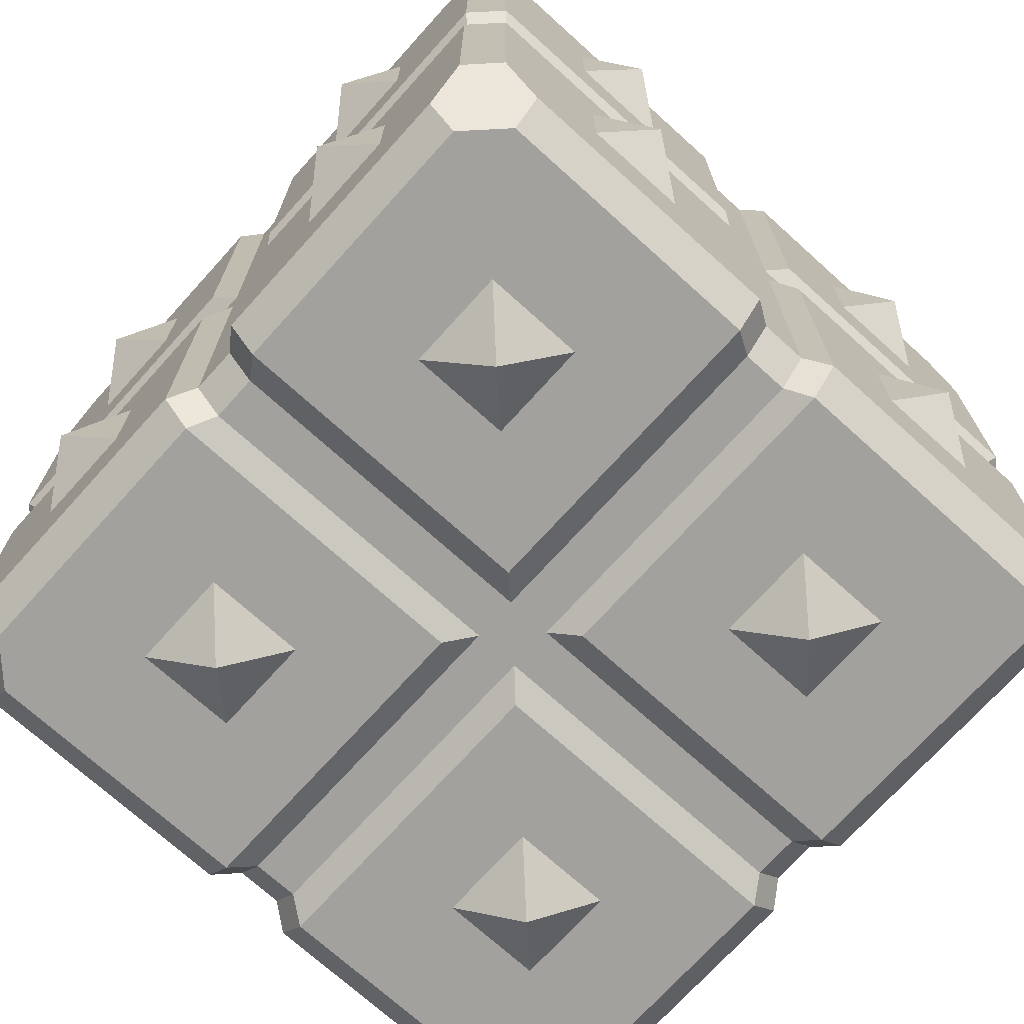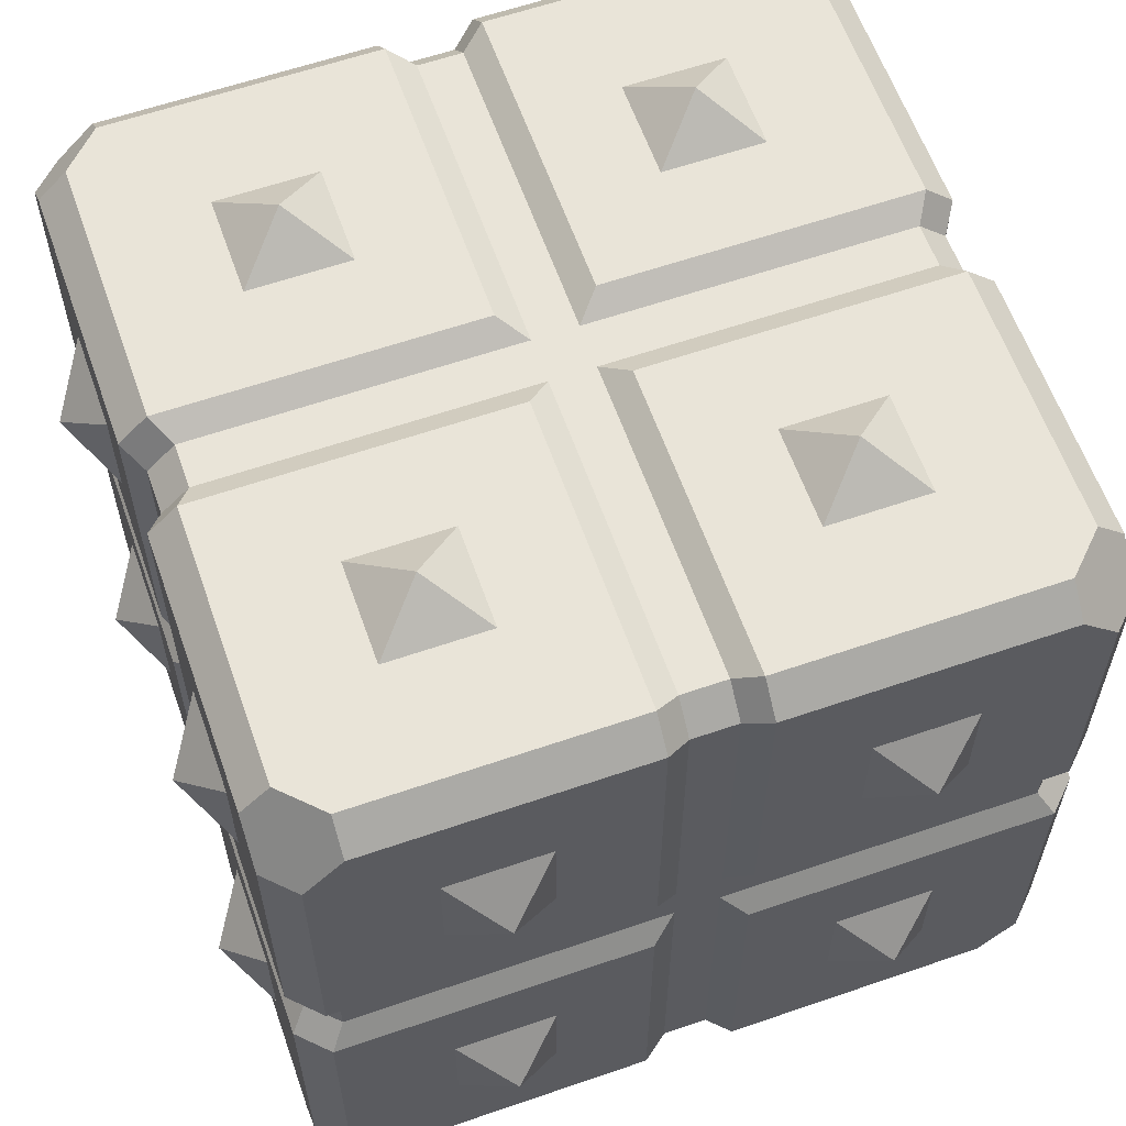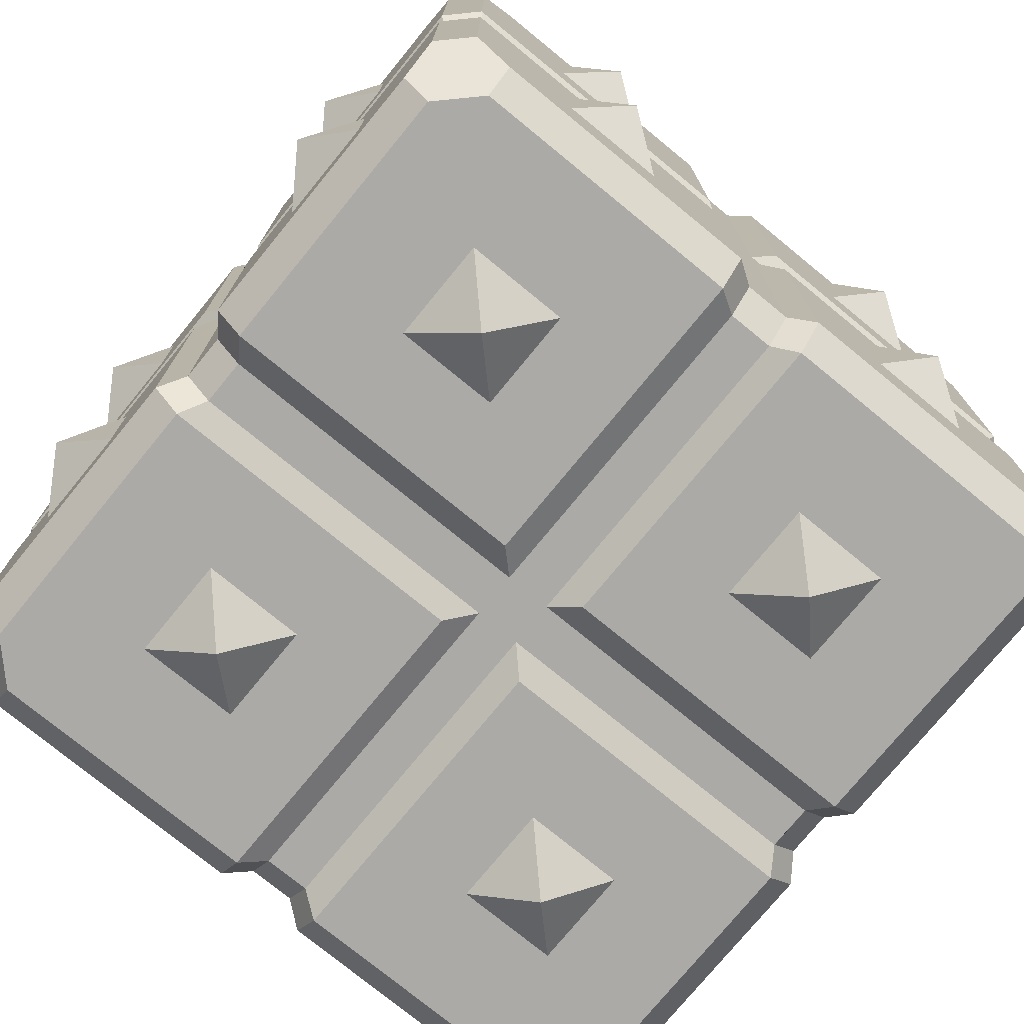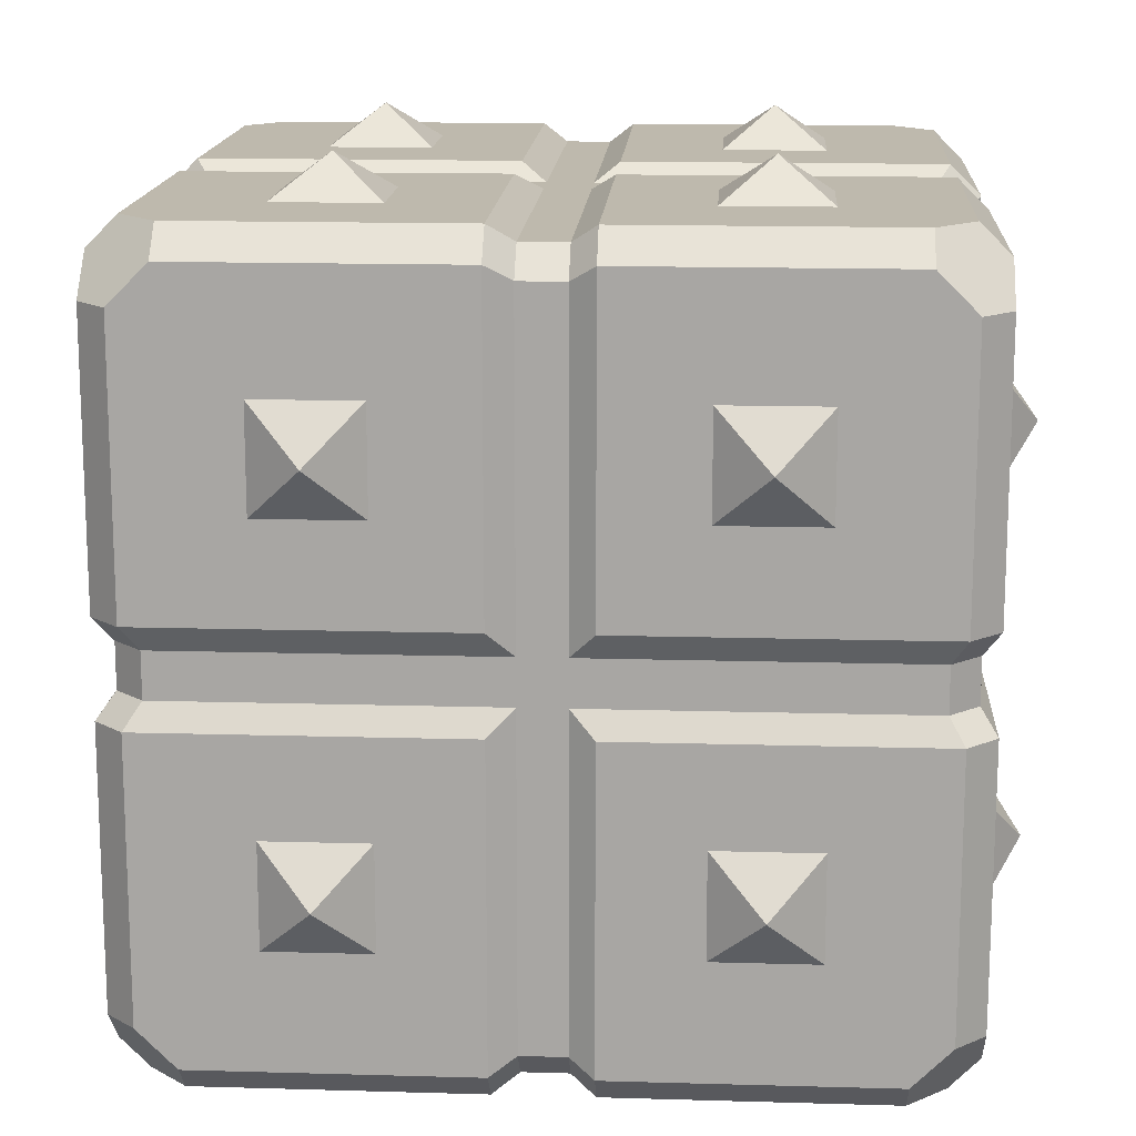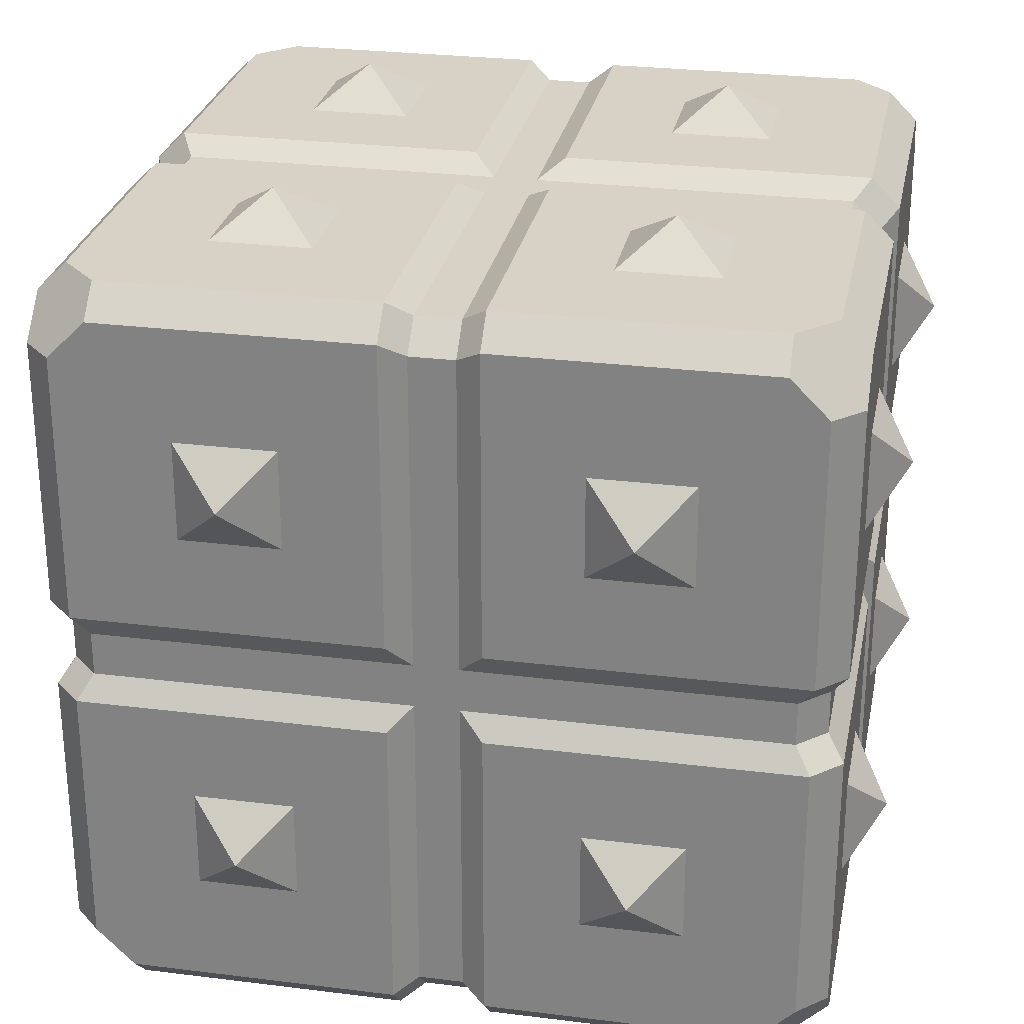
<metadata>
{"format":"obj","ext":"obj","renderer":"f3d","projection":"perspective","resolution":1024,"background":"white","views":[{"elev":-72.1,"azim":-132.1,"up":"+Z"},{"elev":60.7,"azim":70.6,"up":"+Y"},{"elev":-75.8,"azim":50.7,"up":"+Y"},{"elev":15.1,"azim":93.5,"up":"+Y"},{"elev":27.3,"azim":-79.0,"up":"+Y"}]}
</metadata>
<code>
o BF_Block_111.003
v 0.5006 -0.425 0.3251
v 0.5006 -0.3258 0.4243
v 0.4249 -0.3258 0.5
v 0.3258 -0.4249 0.5
v 0.3258 -0.5002 0.425
v 0.4249 -0.5004 0.3259
v -1.5 -0.425 0.3253
v -1.425 -0.4999 0.3253
v -1.326 -0.4997 0.4244
v -1.326 -0.4249 0.5
v -1.425 -0.3258 0.5
v -1.5 -0.3258 0.4244
v 0.3258 1.501 -1.426
v -1.326 1.501 -1.426
v -1.425 1.501 -1.326
v -1.386 0.5559 0.4564
v -1.425 1.501 0.3251
v -1.326 1.501 0.4243
v 0.3258 1.501 0.4243
v 0.4249 1.501 0.3251
v 0.4249 1.501 -1.326
v 0.5006 -0.425 -1.326
v 0.4249 -0.5018 -1.326
v 0.3258 -0.5016 -1.425
v 0.3258 -0.425 -1.5
v 0.4249 -0.3259 -1.5
v 0.5006 -0.3258 -1.426
v -1.501 -0.425 -1.326
v -1.501 -0.3258 -1.425
v -1.425 -0.3259 -1.5
v -1.326 -0.425 -1.5
v -1.326 -0.5016 -1.425
v -1.425 -0.5018 -1.326
v -1.386 0.44 0.4564
v -1.386 0.44 -1.462
v -1.386 0.5559 -1.462
v 0.3258 1.425 0.5
v 0.4249 1.326 0.5
v 0.5006 1.326 0.4243
v 0.5006 1.425 0.3251
v -1.5 1.425 0.3253
v -1.5 1.326 0.4244
v -1.425 1.326 0.5
v -1.326 1.425 0.5
v -0.5579 -0.4622 -1.388
v -1.425 1.326 -1.502
v -1.326 1.425 -1.502
v 0.3258 1.425 -1.502
v 0.4249 1.326 -1.502
v 0.5006 1.425 -1.326
v 0.5006 1.326 -1.426
v -1.501 1.326 -1.425
v -1.501 1.425 -1.326
v -0.4421 -0.4622 -1.388
v -0.4421 -0.4617 -1.389
v -0.5579 -0.4617 -1.389
v -0.5579 1.457 -0.5604
v 0.6 0 0
v 0.5 -0.132 0.132
v 0.5 -0.132 -0.132
v 0.5 0.132 0.132
v 0.5 0.132 -0.132
v 0 1e-06 0.6
v -0.132 -0.132 0.5
v 0.132 -0.132 0.5
v -0.132 0.132 0.5
v 0.132 0.132 0.5
v 1e-06 -0.6 -0
v -0.132 -0.5 0.132
v -0.132 -0.5 -0.132
v 0.132 -0.5 0.132
v 0.132 -0.5 -0.132
v -1.6 -0 1e-06
v -1.5 0.132 -0.132
v -1.5 -0.132 -0.132
v -1.5 0.132 0.132
v -1.5 -0.132 0.132
v -1 1e-06 0.6
v -1.132 -0.132 0.5
v -0.868 -0.132 0.5
v -1.132 0.132 0.5
v -0.868 0.132 0.5
v -1 -0.6 -0
v -1.132 -0.5 0.132
v -1.132 -0.5 -0.132
v -0.868 -0.5 0.132
v -0.868 -0.5 -0.132
v 0 0 -1.6
v 0.132 0.132 -1.5
v 0.132 -0.132 -1.5
v -0.132 0.132 -1.5
v -0.132 -0.132 -1.5
v 0.6 0 -1
v 0.5 -0.132 -0.868
v 0.5 -0.132 -1.132
v 0.5 0.132 -0.868
v 0.5 0.132 -1.132
v 1e-06 -0.6 -1
v -0.132 -0.5 -0.868
v -0.132 -0.5 -1.132
v 0.132 -0.5 -0.868
v 0.132 -0.5 -1.132
v -1.6 0 -1
v -1.5 0.132 -1.132
v -1.5 -0.132 -1.132
v -1.5 0.132 -0.868
v -1.5 -0.132 -0.868
v -1 0 -1.6
v -0.868 0.132 -1.5
v -0.868 -0.132 -1.5
v -1.132 0.132 -1.5
v -1.132 -0.132 -1.5
v -1 -0.6 -1
v -1.132 -0.5 -0.868
v -1.132 -0.5 -1.132
v -0.868 -0.5 -0.868
v -0.868 -0.5 -1.132
v 0.6 1 0
v 0.5 0.868 0.132
v 0.5 0.868 -0.132
v 0.5 1.132 0.132
v 0.5 1.132 -0.132
v 0 1 0.6
v -0.132 0.868 0.5
v 0.132 0.868 0.5
v -0.132 1.132 0.5
v 0.132 1.132 0.5
v -1e-06 1.6 0
v 0.132 1.5 0.132
v 0.132 1.5 -0.132
v -0.132 1.5 0.132
v -0.132 1.5 -0.132
v -1.6 1 1e-06
v -1.5 1.132 -0.132
v -1.5 0.868 -0.132
v -1.5 1.132 0.132
v -1.5 0.868 0.132
v -1 1 0.6
v -1.132 0.868 0.5
v -0.868 0.868 0.5
v -1.132 1.132 0.5
v -0.868 1.132 0.5
v -1 1.6 0
v -0.868 1.5 0.132
v -0.868 1.5 -0.132
v -1.132 1.5 0.132
v -1.132 1.5 -0.132
v 0 1 -1.6
v 0.132 1.132 -1.5
v 0.132 0.868 -1.5
v -0.132 1.132 -1.5
v -0.132 0.868 -1.5
v 0.6 1 -1
v 0.5 0.868 -0.868
v 0.5 0.868 -1.132
v 0.5 1.132 -0.868
v 0.5 1.132 -1.132
v -1e-06 1.6 -1
v 0.132 1.5 -0.868
v 0.132 1.5 -1.132
v -0.132 1.5 -0.868
v -0.132 1.5 -1.132
v -1.6 1 -1
v -1.5 1.132 -1.132
v -1.5 0.868 -1.132
v -1.5 1.132 -0.868
v -1.5 0.868 -0.868
v -1 1 -1.6
v -0.868 1.132 -1.5
v -0.868 0.868 -1.5
v -1.132 1.132 -1.5
v -1.132 0.868 -1.5
v -1 1.6 -1
v -0.868 1.5 -0.868
v -0.868 1.5 -1.132
v -1.132 1.5 -0.868
v -1.132 1.5 -1.132
v -0.4421 1.457 -0.5604
v -0.4421 1.457 -0.4445
v -0.5579 1.457 -0.4445
v 0.4588 0.44 -0.5604
v 0.4588 0.44 -0.4445
v 0.4588 0.5559 -0.4445
v 0.4588 0.5559 -0.5604
v -1.459 0.44 -0.5604
v -1.459 0.5559 -0.5604
v -1.459 0.5559 -0.4445
v -1.459 0.44 -0.4445
v -1.46 0.5559 -1.389
v -1.46 0.44 -1.389
v -0.4421 -0.4614 -0.5604
v -0.5579 -0.4614 -0.5604
v -0.5579 -0.4613 -0.4445
v -0.4421 -0.4613 -0.4445
v -0.6209 -0.5011 -0.3798
v -0.6209 -0.5012 -0.6215
v -0.3791 -0.5012 -0.6215
v -0.3791 -0.5011 -0.3798
v 0.5006 1.425 -0.6215
v 0.5006 1.425 -0.3798
v -1.425 1.501 -0.3798
v -1.425 1.501 -0.6215
v -1.501 -0.425 -0.3798
v -1.501 -0.425 -0.6215
v 0.4249 1.501 -0.6215
v 0.4249 1.501 -0.3798
v -1.501 0.3791 -1.425
v -1.501 0.6208 -1.425
v -1.501 0.6208 -0.3798
v -1.501 0.6208 -0.6215
v -1.501 0.3791 -0.6215
v -1.501 0.3791 -0.3798
v 0.5006 -0.425 -0.6215
v 0.5006 -0.425 -0.3798
v -1.501 1.425 -0.6215
v -1.501 1.425 -0.3798
v 0.4249 -0.5012 -0.6215
v 0.4249 -0.5011 -0.3798
v -1.425 -0.501 -0.6215
v -1.425 -0.5008 -0.3798
v 0.5006 0.6208 -0.3798
v 0.5006 0.3791 -0.3798
v 0.5006 0.3791 -0.6215
v 0.5006 0.6208 -0.6215
v -0.3791 1.501 -0.3798
v -0.3791 1.501 -0.6215
v -0.6209 1.501 -0.6215
v -0.6209 1.501 -0.3798
v -0.6209 1.501 0.4243
v -0.3791 1.501 0.4243
v -0.3791 -0.4249 0.5
v -0.6209 -0.4249 0.5
v -0.6209 1.501 -1.426
v -0.3791 1.501 -1.426
v -0.3791 1.425 -1.502
v -0.6209 1.425 -1.502
v -0.6209 1.425 0.5
v -0.3791 1.425 0.5
v -0.6209 -0.425 -1.5
v -0.3791 -0.425 -1.5
v -0.3791 -0.5021 -1.425
v -0.6209 -0.5021 -1.425
v -0.3791 -0.5002 0.425
v -0.6209 -0.5002 0.425
v -1.425 0.6208 -1.502
v -1.425 0.3791 -1.502
v -1.425 0.3791 0.5
v -1.425 0.6208 0.5
v -0.6209 0.3791 0.5
v -0.3791 0.3791 0.5
v -0.3791 0.6208 0.5
v -0.6209 0.6208 0.5
v 0.4249 0.6208 0.5
v 0.4249 0.3791 0.5
v 0.5006 0.6208 -1.426
v 0.5006 0.3791 -1.426
v 0.4249 0.3791 -1.502
v 0.4249 0.6208 -1.502
v -1.5 0.6208 0.4244
v -1.5 0.3791 0.4244
v 0.5006 0.3791 0.4243
v 0.5006 0.6208 0.4243
v -0.6209 0.3791 -1.501
v -0.6209 0.6208 -1.501
v -0.3791 0.6208 -1.501
v -0.3791 0.3791 -1.501
v -0.5579 0.5559 0.4564
v -0.5579 0.44 0.4564
v -0.4421 0.44 0.4564
v -0.4421 0.5559 0.4564
v 0.3863 0.5559 0.4564
v 0.3863 0.44 0.4564
v 0.4588 0.5559 -1.389
v 0.4588 0.44 -1.389
v 0.3863 0.44 -1.462
v 0.3863 0.5559 -1.462
v -1.458 0.5559 0.3839
v -1.458 0.44 0.3839
v 0.4588 0.44 0.3838
v 0.4588 0.5559 0.3838
v -0.4421 0.44 -1.461
v -0.5579 0.44 -1.461
v -0.5579 0.5559 -1.461
v -0.4421 0.5559 -1.461
v -0.4421 -0.4605 0.3846
v -0.5579 -0.4604 0.3845
v 0.3863 -0.4614 -0.5604
v 0.3863 -0.4613 -0.4445
v -1.386 1.457 -0.4445
v -1.386 1.457 -0.5604
v -1.459 1.384 -0.5604
v -1.459 1.384 -0.4445
v 0.4588 -0.3883 -0.5604
v 0.4588 -0.3883 -0.4445
v -0.5579 1.457 0.3838
v -0.4421 1.457 0.3838
v -0.5579 -0.3884 -1.46
v -0.4421 -0.3884 -1.46
v -0.5579 1.384 0.4564
v -0.4421 1.384 0.4564
v -0.4421 -0.3883 0.4564
v -0.5579 -0.3883 0.4564
v -0.5579 1.457 -1.389
v -0.4421 1.457 -1.389
v -0.4421 1.384 -1.462
v -0.5579 1.384 -1.462
v -1.459 -0.3883 -0.4445
v -1.459 -0.3883 -0.5604
v -1.386 -0.4612 -0.5604
v -1.386 -0.461 -0.4445
v 0.4588 1.384 -0.5604
v 0.4588 1.384 -0.4445
v 0.3863 1.457 -0.5604
v 0.3863 1.457 -0.4445
f 1 2 3 4 5 6
f 7 8 9 10 11 12
f 206 225 230 19 20
f 22 23 24 25 26 27
f 28 29 30 31 32 33
f 11 10 232 249 247
f 242 196 219 33 32
f 254 250 231 4 3
f 37 38 39 40 20 19
f 41 42 43 44 18 17
f 237 229 18 44
f 199 224 255 51 50
f 50 51 49 48 13 21
f 52 53 15 14 47 46
f 235 234 13 48
f 215 202 15 53
f 218 214 1 6
f 193 192 191 194
f 23 22 213 217
f 10 9 244 232
f 204 211 207 29 28
f 37 19 230 238
f 200 206 20 40
f 47 14 233 236
f 248 252 237 44 43
f 258 265 235 48 49
f 246 263 239 31 30
f 17 201 216 41
f 21 205 199 50
f 231 243 5 4
f 236 264 245 46 47
f 238 251 253 38 37
f 26 25 240 266 257
f 223 213 22 27 256
f 202 227 233 14 15
f 23 217 197 241 24
f 2 1 214 222 261
f 7 203 220 8
f 13 234 226 205 21
f 198 218 6 5 243
f 229 228 201 17 18
f 260 212 203 7 12
f 262 221 200 40 39
f 42 41 216 209 259
f 219 204 28 33
f 208 210 215 53 52
f 202 215 291 290
f 234 235 305 304
f 204 219 309 308
f 197 217 287 191
f 218 198 194 288
f 239 263 282 297
f 213 223 181 293
f 266 240 298 281
f 222 214 294 182
f 198 243 285 194
f 243 231 301 285
f 263 246 35 282
f 244 195 193 286
f 232 244 286 302
f 245 264 283 36
f 252 248 16 267
f 259 209 187 277
f 238 230 296 300
f 247 249 268 34
f 212 260 278 188
f 257 266 281 275
f 210 208 189 186
f 229 237 299 295
f 265 258 276 284
f 207 211 185 190
f 241 197 191 54
f 253 251 270 271
f 225 206 314 179
f 196 242 45 192
f 250 254 272 269
f 205 226 178 313
f 241 54 298 240
f 255 224 184 273
f 199 205 313 311
f 45 242 239 297
f 223 256 274 181
f 206 200 312 314
f 220 195 244 9 8
f 36 35 190 189
f 187 186 185 188
f 183 182 181 184
f 179 178 57 180
f 31 239 242 32
f 25 24 241 240
f 268 269 270 267
f 253 271 280 262
f 34 16 277 278
f 279 280 271 272
f 282 283 284 281
f 286 193 194 285
f 288 194 191 287
f 290 291 292 289
f 294 288 287 293
f 279 182 183 280
f 296 179 180 295
f 298 55 56 297
f 192 45 54 191
f 295 299 300 296
f 302 286 285 301
f 281 298 297 282
f 304 305 306 303
f 268 302 301 269
f 178 304 303 57
f 291 186 187 292
f 299 267 270 300
f 305 284 283 306
f 181 274 273 184
f 269 272 271 270
f 284 276 275 281
f 34 268 267 16
f 36 283 282 35
f 182 294 293 181
f 308 309 310 307
f 185 308 307 188
f 309 192 193 310
f 312 183 184 311
f 289 180 57 290
f 314 312 311 313
f 313 178 179 314
f 190 185 186 189
f 188 278 277 187
f 254 261 279 272
f 220 203 307 310
f 236 233 303 306
f 211 204 308 185
f 249 232 302 268
f 216 201 289 292
f 39 38 253 262
f 203 212 188 307
f 231 250 269 301
f 275 274 256 257
f 219 196 192 309
f 226 234 304 178
f 214 218 288 294
f 195 220 310 193
f 233 227 57 303
f 217 213 293 287
f 275 276 273 274
f 215 210 186 291
f 261 222 182 279
f 258 255 273 276
f 200 221 183 312
f 209 216 292 187
f 221 262 280 183
f 224 199 311 184
f 237 252 267 299
f 49 51 255 258
f 201 228 180 289
f 251 238 300 270
f 230 225 179 296
f 248 259 277 16
f 227 202 290 57
f 235 265 284 305
f 228 229 295 180
f 264 236 306 283
f 43 42 259 248
f 2 261 254 3
f 11 247 260 12
f 34 278 260 247
f 46 245 208 52
f 189 208 245 36
f 207 190 35 246
f 29 207 246 30
f 27 26 257 256
f 58 59 60
f 59 58 61
f 58 62 61
f 62 58 60
f 63 64 65
f 64 63 66
f 63 67 66
f 67 63 65
f 68 69 70
f 69 68 71
f 68 72 71
f 72 68 70
f 73 74 75
f 74 73 76
f 73 77 76
f 77 73 75
f 78 79 80
f 79 78 81
f 78 82 81
f 82 78 80
f 83 84 85
f 84 83 86
f 83 87 86
f 87 83 85
f 88 89 90
f 89 88 91
f 88 92 91
f 92 88 90
f 93 94 95
f 94 93 96
f 93 97 96
f 97 93 95
f 98 99 100
f 99 98 101
f 98 102 101
f 102 98 100
f 103 104 105
f 104 103 106
f 103 107 106
f 107 103 105
f 108 109 110
f 109 108 111
f 108 112 111
f 112 108 110
f 113 114 115
f 114 113 116
f 113 117 116
f 117 113 115
f 118 119 120
f 119 118 121
f 118 122 121
f 122 118 120
f 123 124 125
f 124 123 126
f 123 127 126
f 127 123 125
f 128 129 130
f 129 128 131
f 128 132 131
f 132 128 130
f 133 134 135
f 134 133 136
f 133 137 136
f 137 133 135
f 138 139 140
f 139 138 141
f 138 142 141
f 142 138 140
f 143 144 145
f 144 143 146
f 143 147 146
f 147 143 145
f 148 149 150
f 149 148 151
f 148 152 151
f 152 148 150
f 153 154 155
f 154 153 156
f 153 157 156
f 157 153 155
f 158 159 160
f 159 158 161
f 158 162 161
f 162 158 160
f 163 164 165
f 164 163 166
f 163 167 166
f 167 163 165
f 168 169 170
f 169 168 171
f 168 172 171
f 172 168 170
f 173 174 175
f 174 173 176
f 173 177 176
f 177 173 175

</code>
